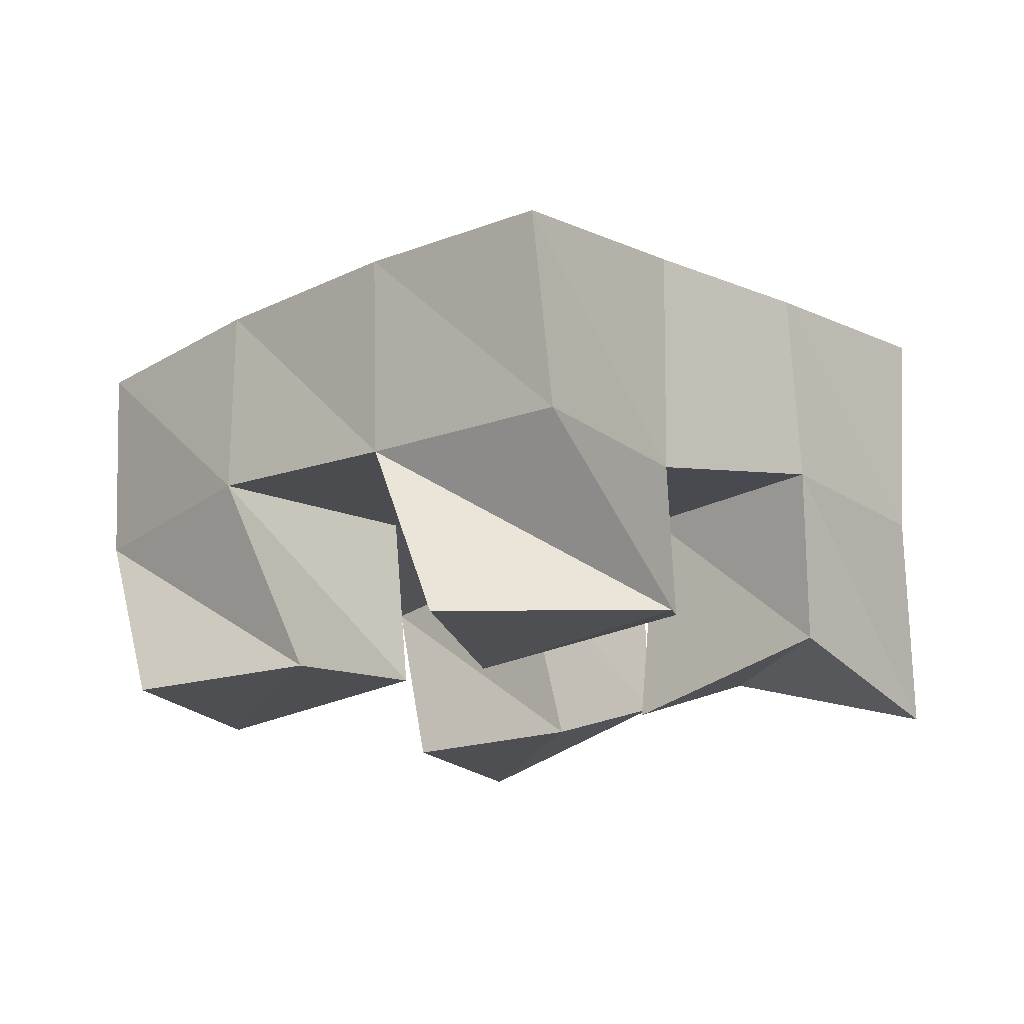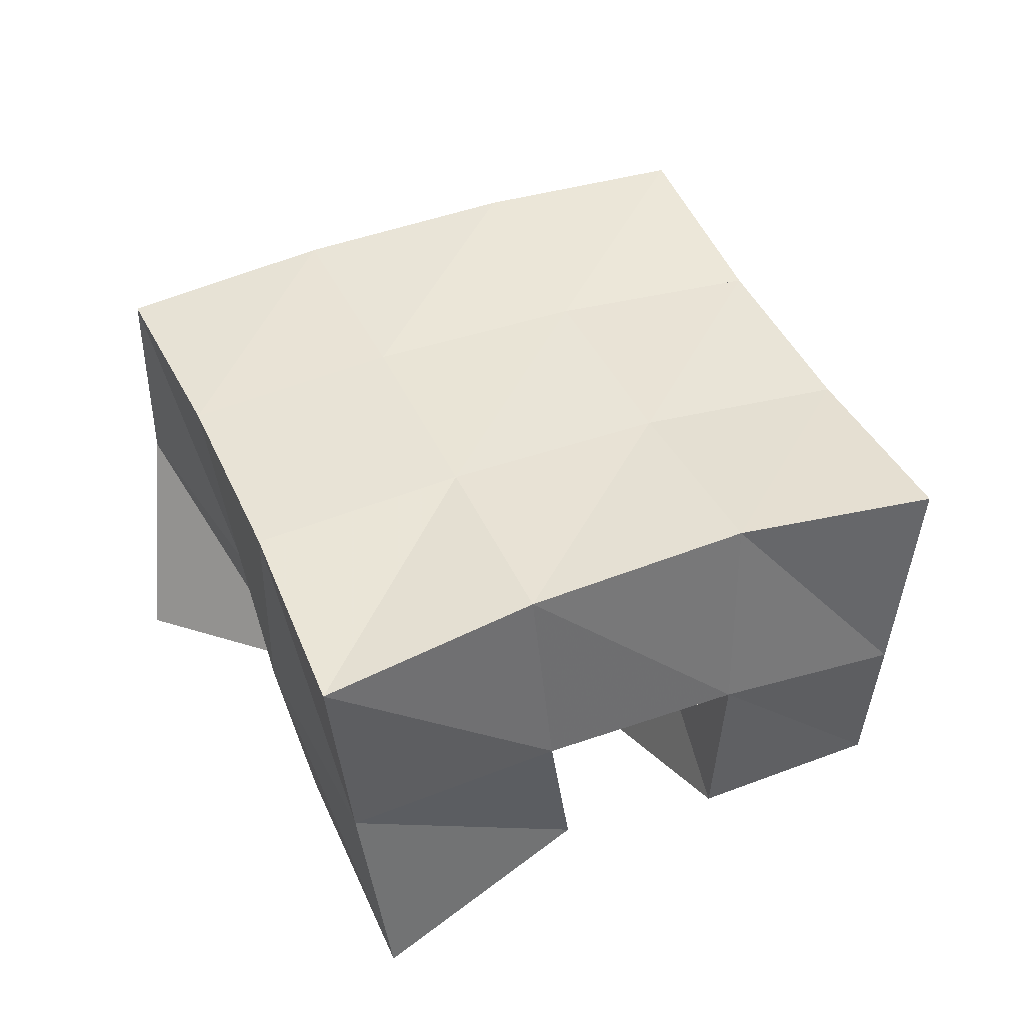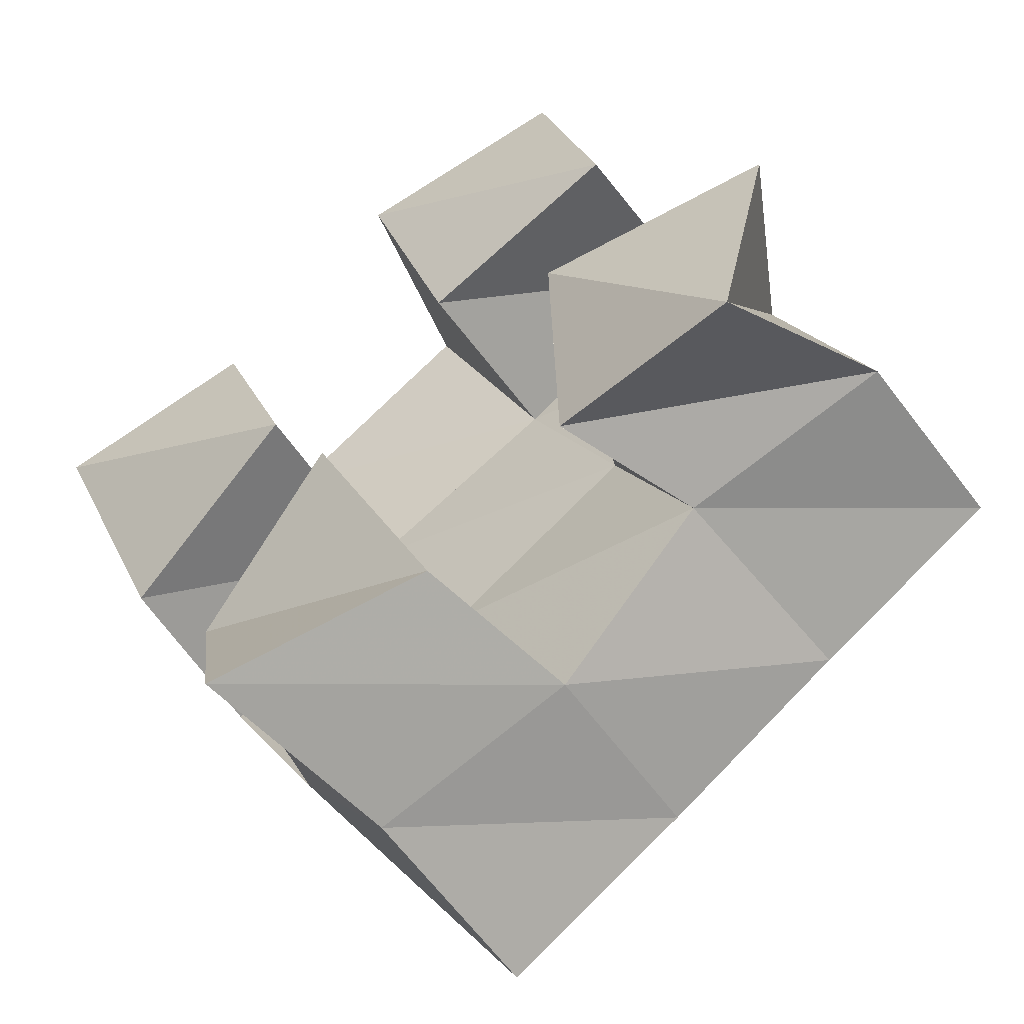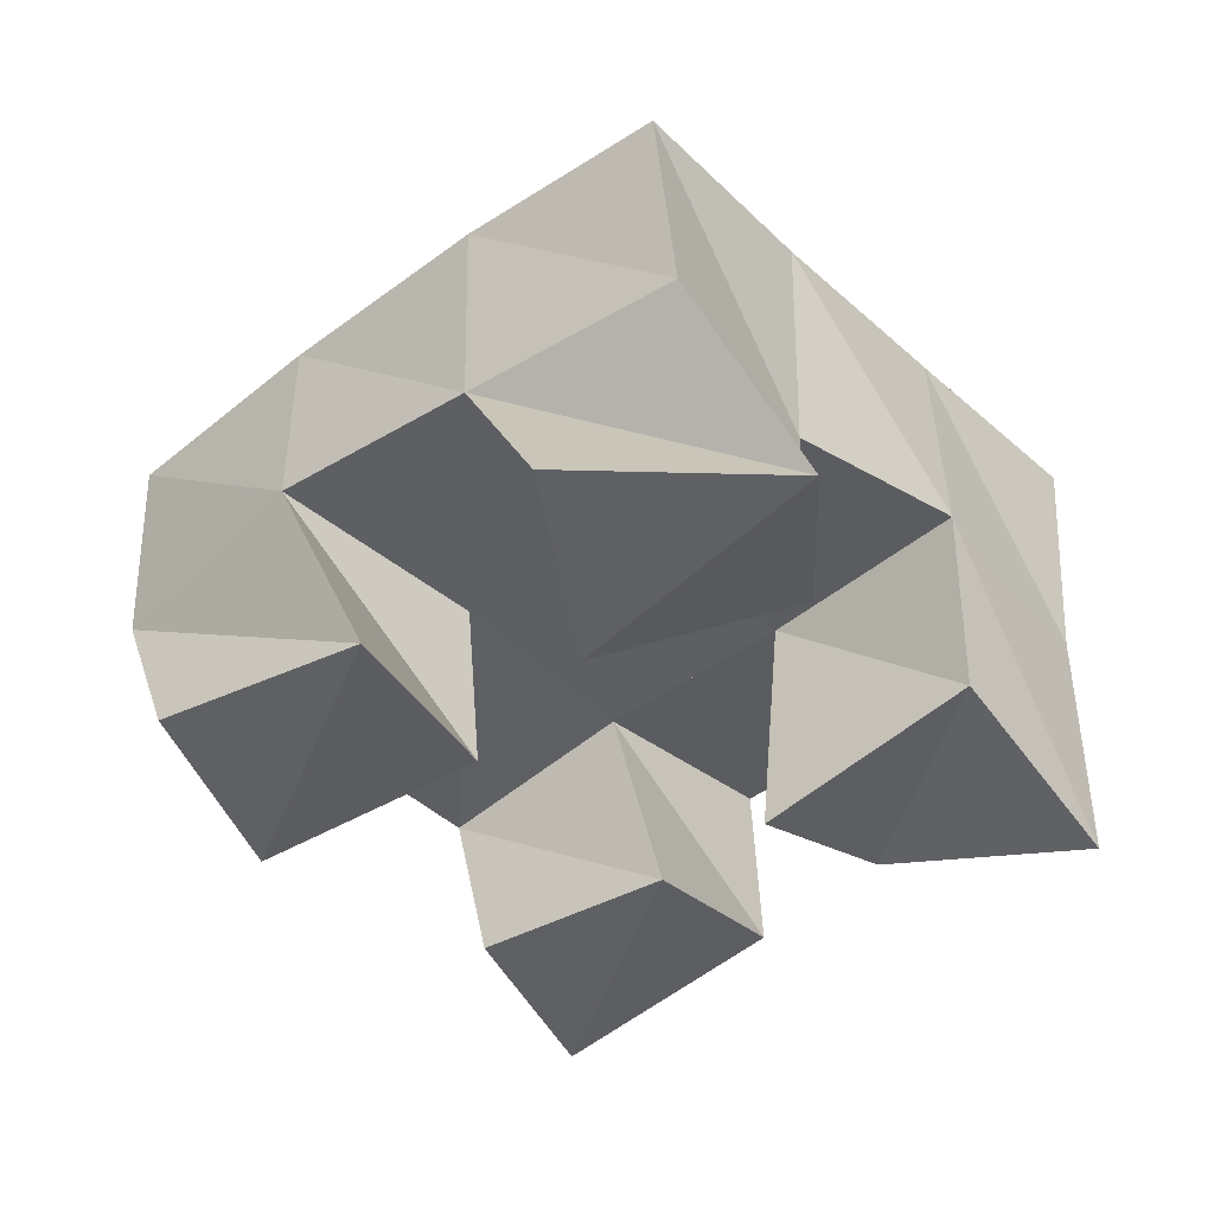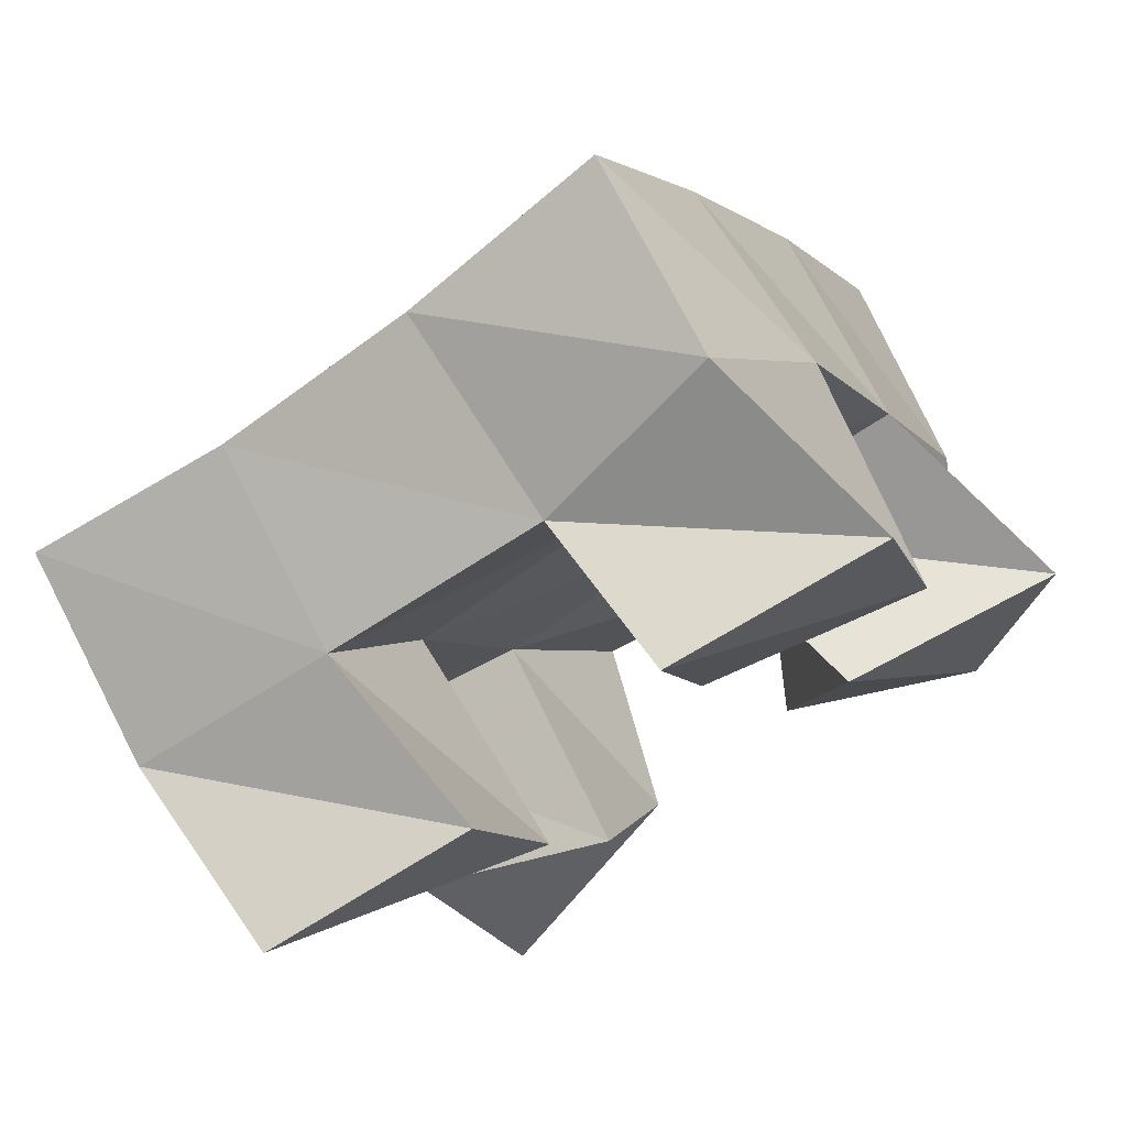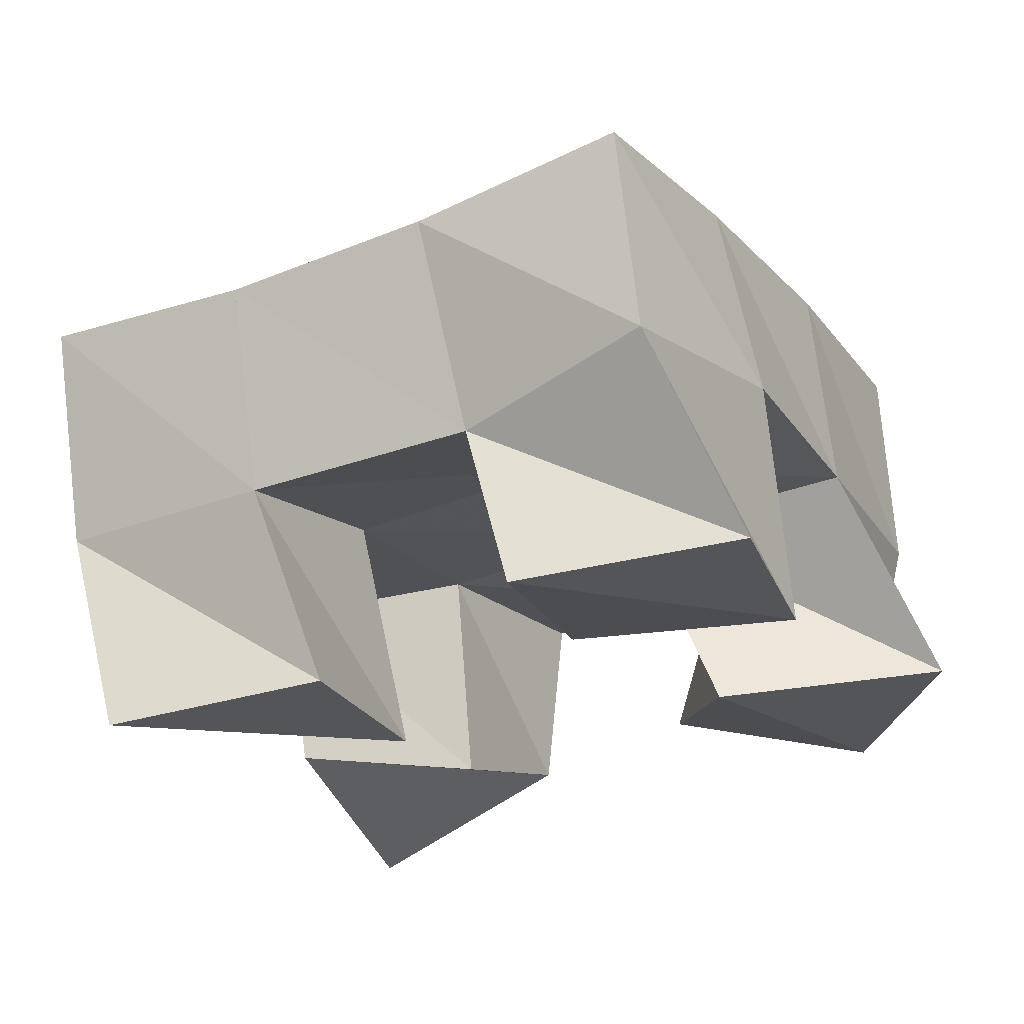
<metadata>
{"format":"obj","ext":"obj","renderer":"f3d","projection":"perspective","resolution":1024,"background":"white","views":[{"elev":-17.8,"azim":104.3,"up":"+Y"},{"elev":47.8,"azim":-141.9,"up":"+Y"},{"elev":-56.7,"azim":31.4,"up":"+Z"},{"elev":-42.6,"azim":101.7,"up":"+Y"},{"elev":69.6,"azim":-28.8,"up":"+Z"},{"elev":64.3,"azim":-8.0,"up":"+Z"}]}
</metadata>
<code>
v 2.819 0.1 -0.2379
v 2.829 0.1514 -0.2376
v 2.864 0.1126 -0.2156
v 2.874 0.1529 -0.2165
v 2.801 0.1162 -0.1882
v 2.801 0.1603 -0.1968
v 2.842 0.1 -0.1678
v 2.846 0.1522 -0.173
v 2.867 0.107 -0.1101
v 2.869 0.1491 -0.1072
v 2.916 0.1 -0.09835
v 2.916 0.1477 -0.07764
v 2.851 0.1 -0.05763
v 2.848 0.1395 -0.06425
v 2.902 0.1 -0.05105
v 2.885 0.143 -0.03411
v 2.778 0.1163 -0.158
v 2.777 0.1596 -0.156
v 2.827 0.1 -0.1425
v 2.823 0.1508 -0.1308
v 2.762 0.1 -0.1078
v 2.757 0.149 -0.1135
v 2.81 0.1 -0.09781
v 2.8 0.1435 -0.08775
v 2.897 0.1116 -0.1873
v 2.912 0.1445 -0.1883
v 2.944 0.1 -0.1947
v 2.96 0.1443 -0.1715
v 2.902 0.1 -0.1404
v 2.891 0.149 -0.1474
v 2.957 0.1 -0.1428
v 2.938 0.1453 -0.1233
v 2.832 0.2014 -0.2406
v 2.875 0.1997 -0.2144
v 2.809 0.207 -0.1943
v 2.851 0.2015 -0.1704
v 2.784 0.2062 -0.1465
v 2.826 0.1989 -0.1243
v 2.758 0.1976 -0.1022
v 2.801 0.1907 -0.07921
v 2.919 0.1957 -0.1901
v 2.895 0.1971 -0.1459
v 2.87 0.1951 -0.1012
v 2.844 0.189 -0.0569
v 2.963 0.1912 -0.1678
v 2.94 0.1935 -0.1227
v 2.913 0.1938 -0.07708
v 2.887 0.1903 -0.03299
f 1 2 4
f 3 1 4
f 2 6 8
f 4 2 8
f 6 5 7
f 8 6 7
f 5 1 3
f 7 5 3
f 8 7 3
f 4 8 3
f 2 1 5
f 6 2 5
f 9 10 12
f 11 9 12
f 10 14 16
f 12 10 16
f 14 13 15
f 16 14 15
f 13 9 11
f 15 13 11
f 16 15 11
f 12 16 11
f 10 9 13
f 14 10 13
f 17 18 20
f 19 17 20
f 18 22 24
f 20 18 24
f 22 21 23
f 24 22 23
f 21 17 19
f 23 21 19
f 24 23 19
f 20 24 19
f 18 17 21
f 22 18 21
f 25 26 28
f 27 25 28
f 26 30 32
f 28 26 32
f 30 29 31
f 32 30 31
f 29 25 27
f 31 29 27
f 32 31 27
f 28 32 27
f 26 25 29
f 30 26 29
f 2 33 34
f 4 2 34
f 33 35 36
f 34 33 36
f 35 6 8
f 36 35 8
f 6 2 4
f 8 6 4
f 36 8 4
f 34 36 4
f 33 2 6
f 35 33 6
f 6 35 36
f 8 6 36
f 35 37 38
f 36 35 38
f 37 18 20
f 38 37 20
f 18 6 8
f 20 18 8
f 38 20 8
f 36 38 8
f 35 6 18
f 37 35 18
f 18 37 38
f 20 18 38
f 37 39 40
f 38 37 40
f 39 22 24
f 40 39 24
f 22 18 20
f 24 22 20
f 40 24 20
f 38 40 20
f 37 18 22
f 39 37 22
f 4 34 41
f 26 4 41
f 34 36 42
f 41 34 42
f 36 8 30
f 42 36 30
f 8 4 26
f 30 8 26
f 42 30 26
f 41 42 26
f 34 4 8
f 36 34 8
f 8 36 42
f 30 8 42
f 36 38 43
f 42 36 43
f 38 20 10
f 43 38 10
f 20 8 30
f 10 20 30
f 43 10 30
f 42 43 30
f 36 8 20
f 38 36 20
f 20 38 43
f 10 20 43
f 38 40 44
f 43 38 44
f 40 24 14
f 44 40 14
f 24 20 10
f 14 24 10
f 44 14 10
f 43 44 10
f 38 20 24
f 40 38 24
f 26 41 45
f 28 26 45
f 41 42 46
f 45 41 46
f 42 30 32
f 46 42 32
f 30 26 28
f 32 30 28
f 46 32 28
f 45 46 28
f 41 26 30
f 42 41 30
f 30 42 46
f 32 30 46
f 42 43 47
f 46 42 47
f 43 10 12
f 47 43 12
f 10 30 32
f 12 10 32
f 47 12 32
f 46 47 32
f 42 30 10
f 43 42 10
f 10 43 47
f 12 10 47
f 43 44 48
f 47 43 48
f 44 14 16
f 48 44 16
f 14 10 12
f 16 14 12
f 48 16 12
f 47 48 12
f 43 10 14
f 44 43 14

</code>
